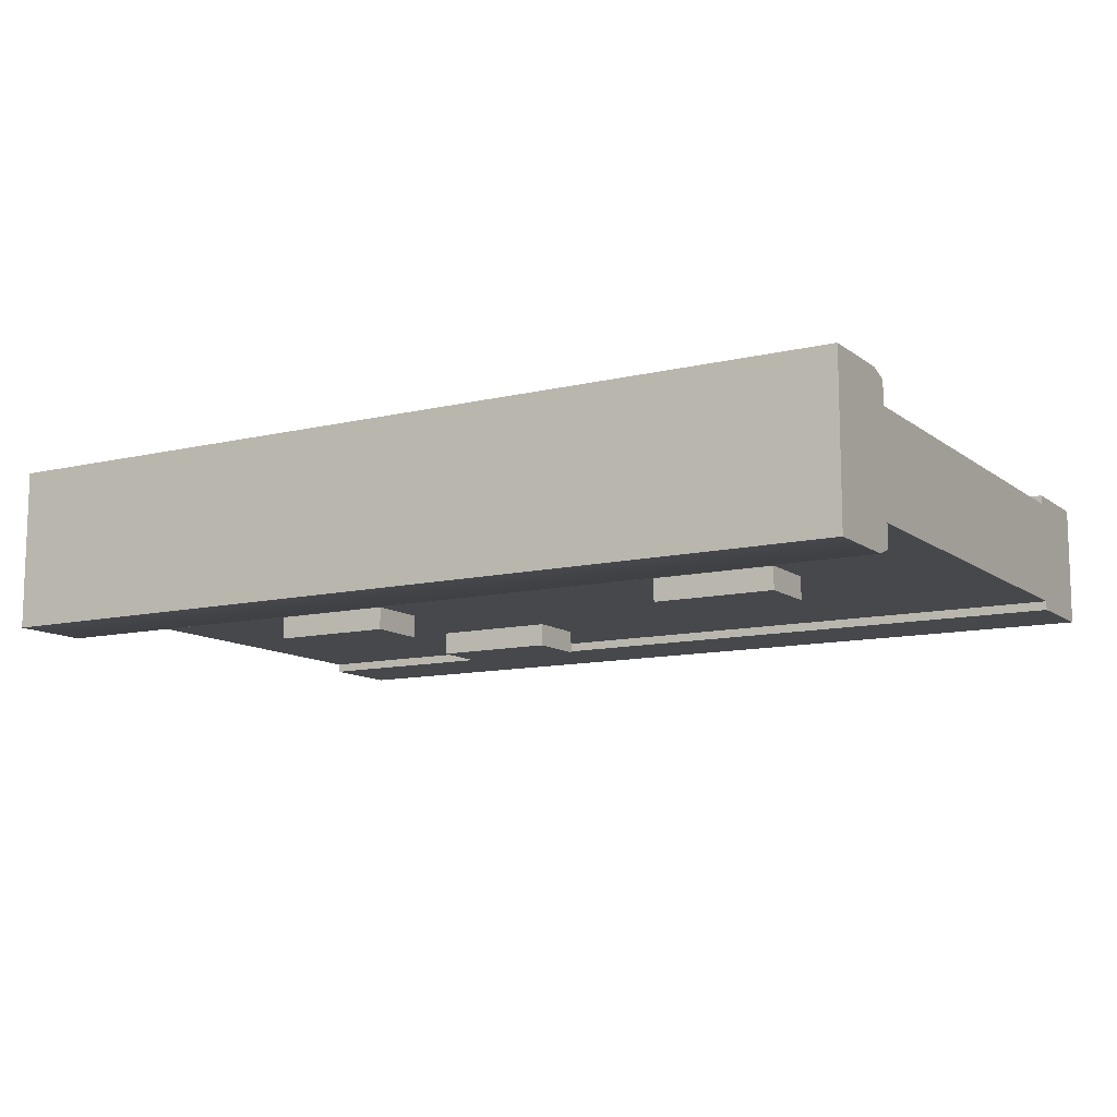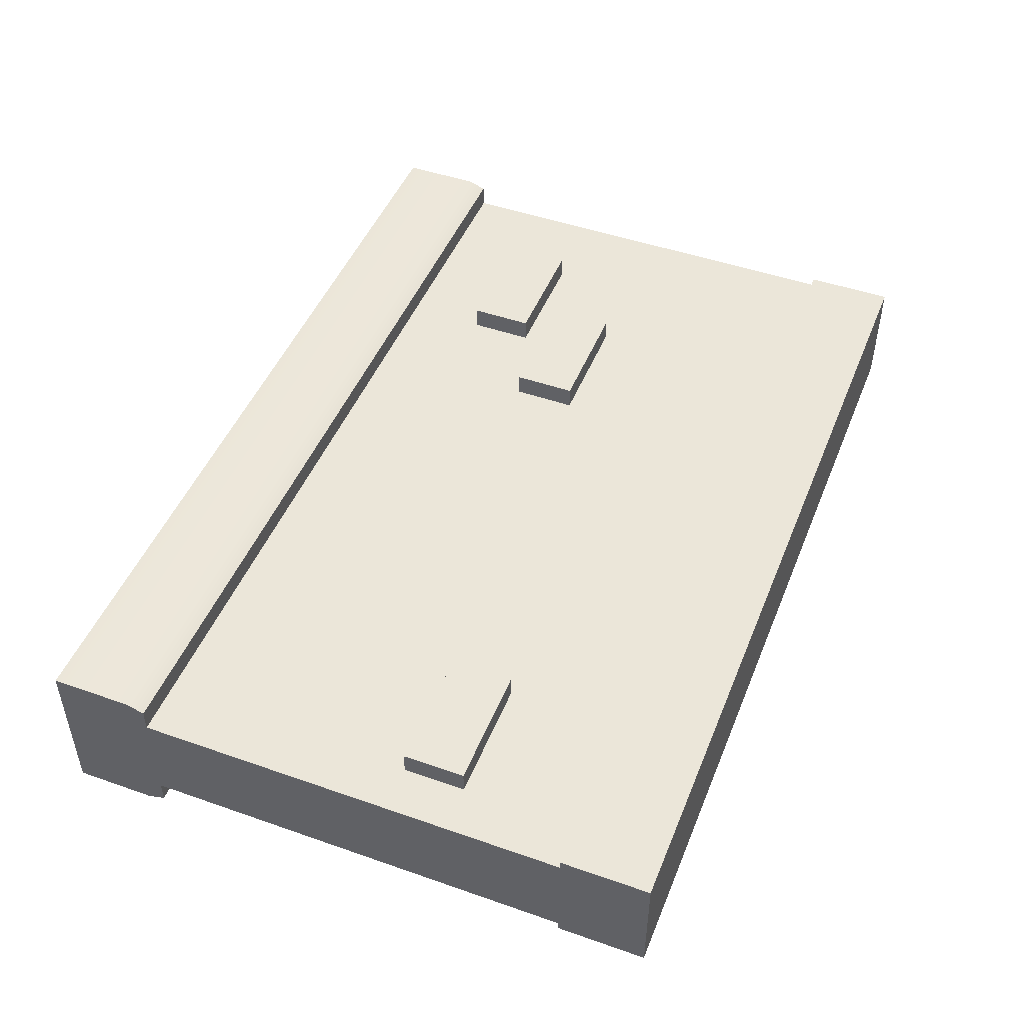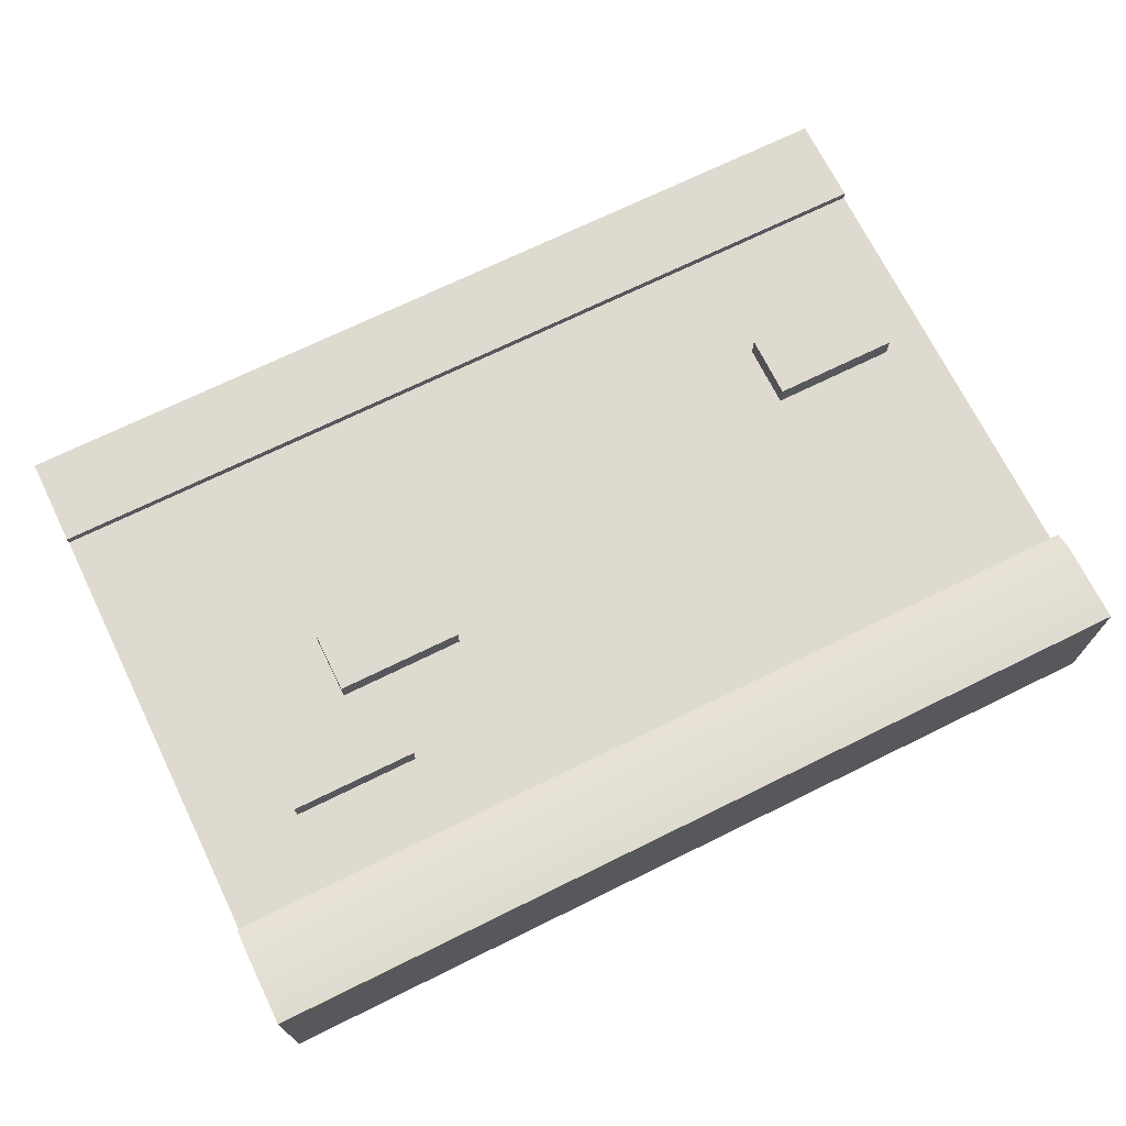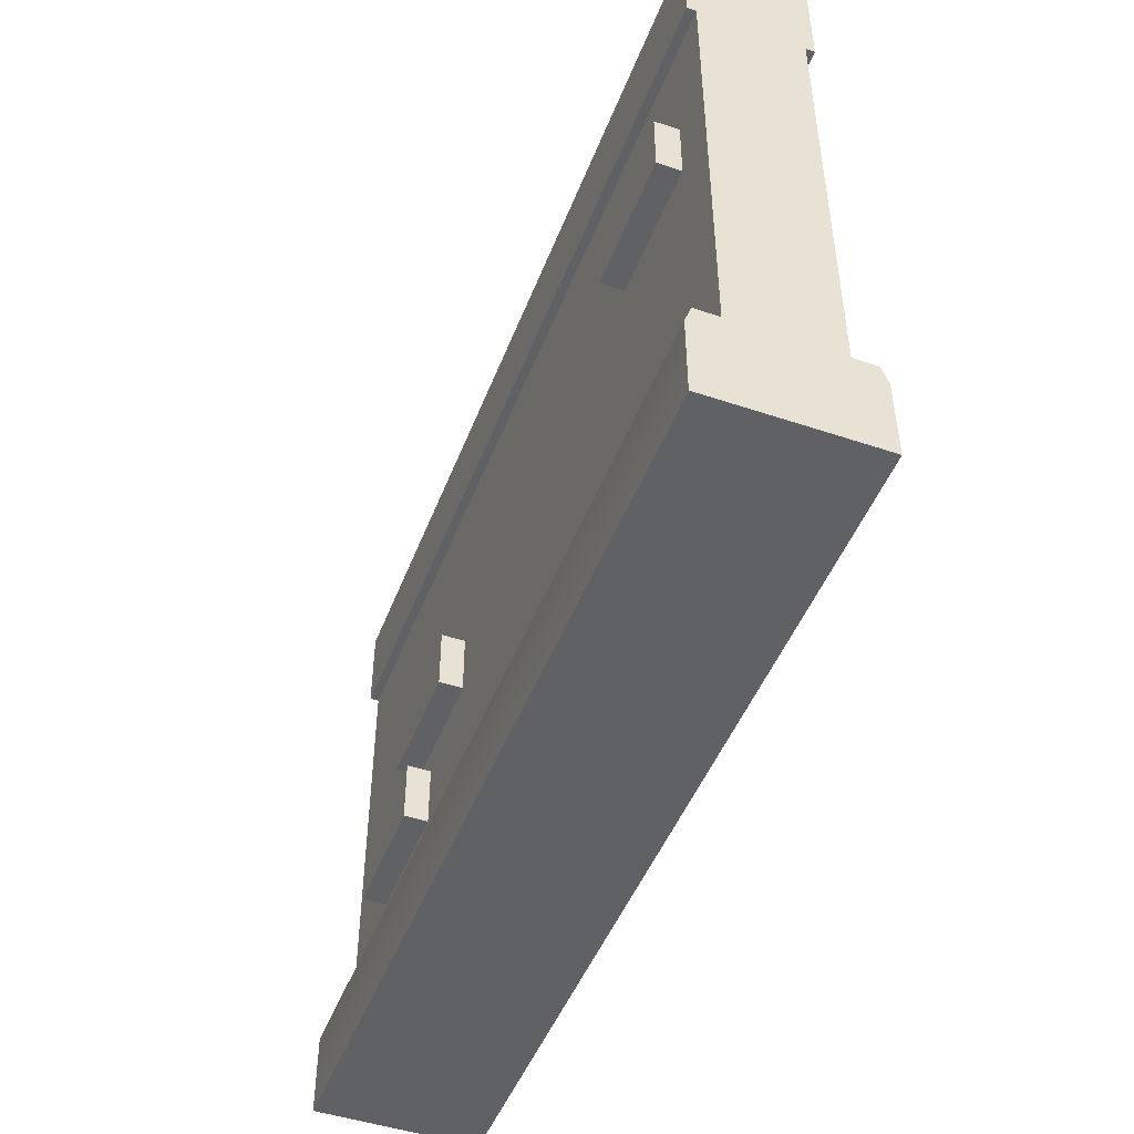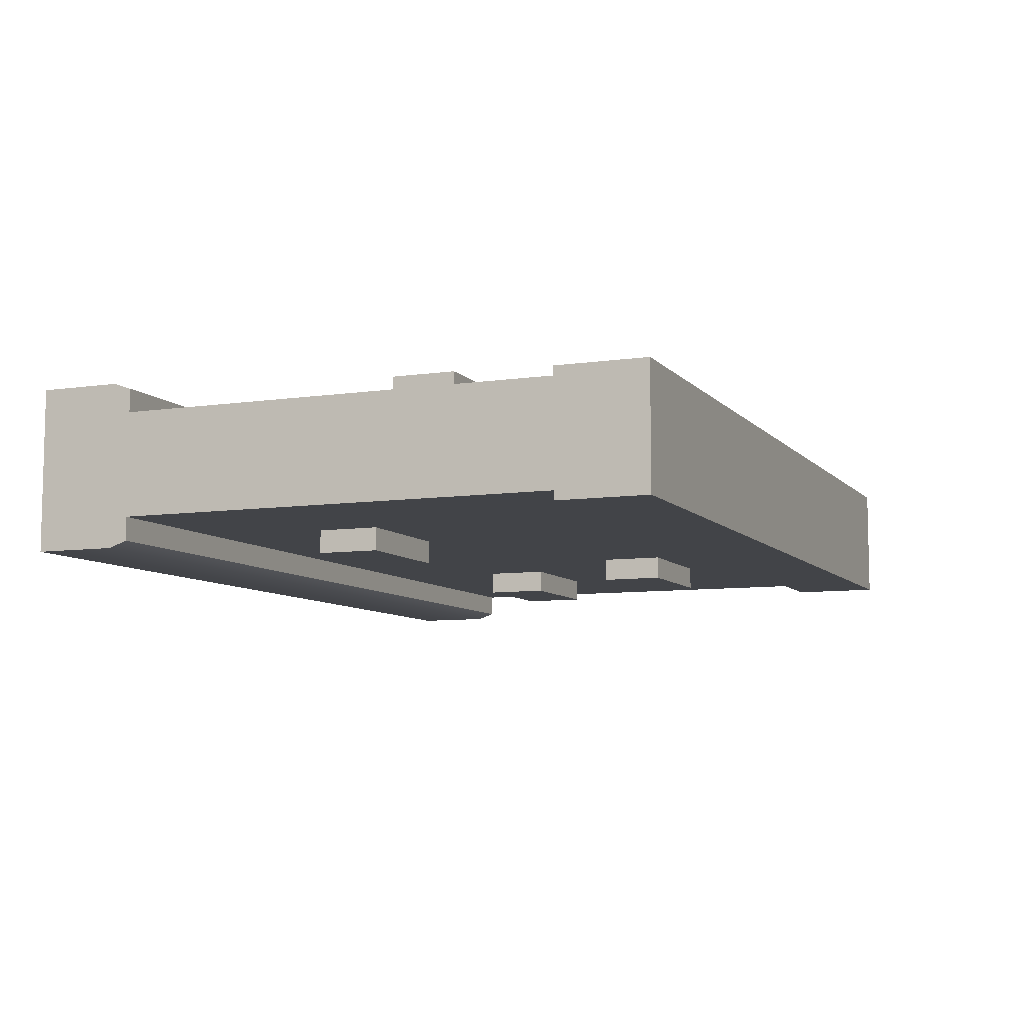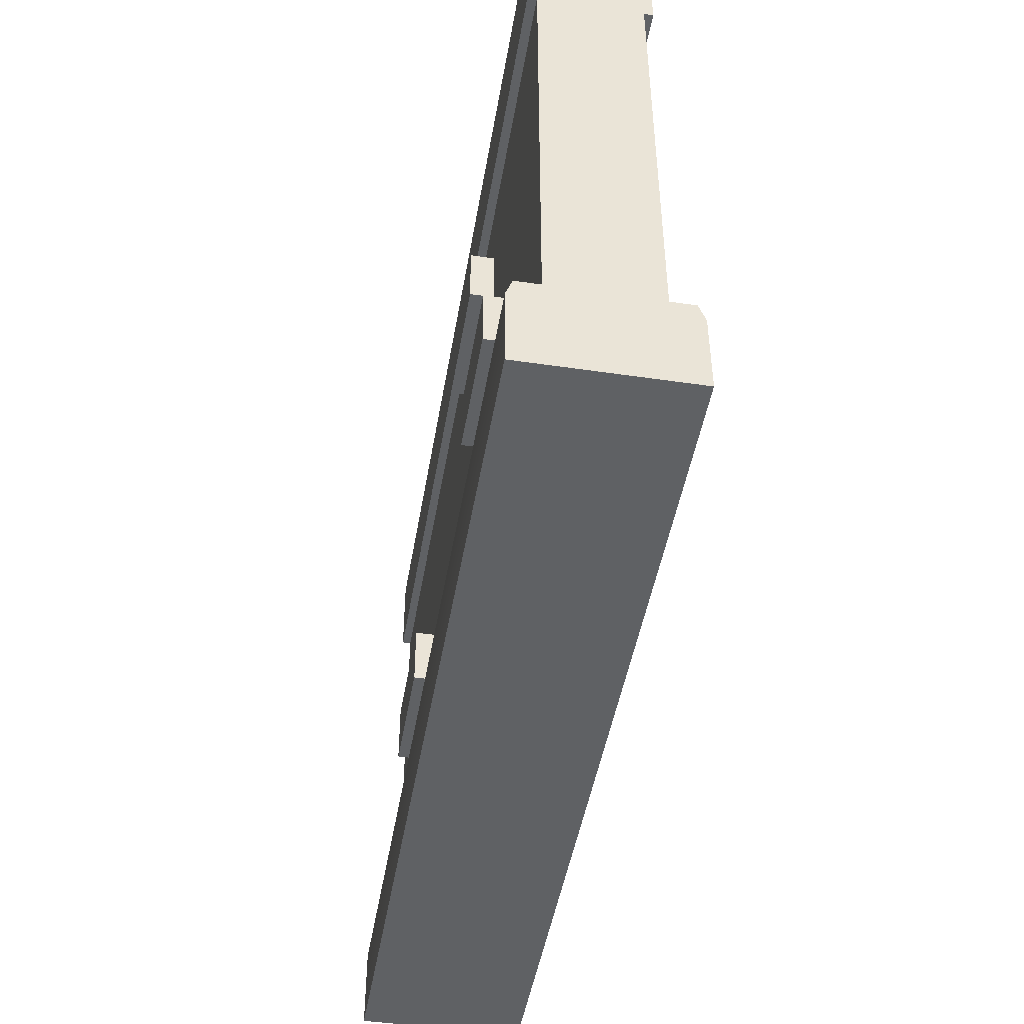
<metadata>
{"format":"obj","ext":"obj","renderer":"f3d","projection":"perspective","resolution":1024,"background":"white","views":[{"elev":-11.2,"azim":30.4,"up":"+Z"},{"elev":47.7,"azim":111.5,"up":"+Z"},{"elev":70.6,"azim":-26.2,"up":"+Z"},{"elev":-47.8,"azim":69.3,"up":"+Y"},{"elev":-8.0,"azim":112.5,"up":"+Z"},{"elev":-46.6,"azim":-99.5,"up":"+Y"}]}
</metadata>
<code>
o brick-wall.013
v 11.41 -4.234 -15.93
v 11.41 -4.234 -15.88
v 9.495 -4.234 -15.93
v 9.495 -4.234 -15.88
v 9.495 -3.294 -16.17
v 11.41 -3.294 -16.17
v 9.495 -3.103 -16.17
v 11.41 -3.103 -16.17
v 11.41 -4.444 -15.87
v 11.41 -4.444 -16.21
v 9.495 -4.444 -15.87
v 9.495 -4.444 -16.21
v 11.41 -3.103 -15.91
v 9.495 -3.103 -15.91
v 11.41 -4.272 -15.87
v 9.495 -4.272 -15.87
v 11.41 -4.234 -16.2
v 11.41 -4.234 -16.15
v 9.495 -4.234 -16.2
v 9.495 -4.234 -16.15
v 9.495 -4.272 -16.21
v 11.41 -4.272 -16.21
v 11.41 -3.294 -16.15
v 9.495 -3.294 -16.15
v 11.41 -3.294 -15.91
v 11.41 -3.294 -15.93
v 9.495 -3.294 -15.91
v 9.495 -3.294 -15.93
v 9.495 -3.294 -16.17
v 9.495 -3.103 -16.17
v 9.495 -3.294 -16.15
v 9.495 -3.103 -15.91
v 9.495 -3.294 -15.93
v 9.495 -3.294 -15.91
v 9.495 -4.444 -15.87
v 9.495 -4.234 -16.2
v 9.495 -4.234 -16.15
v 9.495 -4.234 -15.93
v 9.495 -4.234 -15.88
v 9.495 -4.272 -15.87
v 11.41 -3.103 -16.17
v 11.41 -3.294 -16.17
v 11.41 -3.103 -15.91
v 11.41 -3.294 -16.15
v 11.41 -3.294 -15.93
v 11.41 -3.294 -15.91
v 11.41 -4.444 -15.87
v 11.41 -4.234 -16.2
v 11.41 -4.234 -16.15
v 11.41 -4.234 -15.93
v 11.41 -4.234 -15.88
v 11.41 -4.272 -15.87
v 9.967 -4.061 -15.88
v 9.697 -4.061 -15.88
v 9.967 -3.927 -15.88
v 9.697 -3.927 -15.88
v 9.967 -4.061 -15.93
v 9.697 -4.061 -15.93
v 9.967 -3.927 -15.93
v 9.697 -3.927 -15.93
v 10.16 -3.87 -15.88
v 9.889 -3.87 -15.88
v 10.16 -3.736 -15.88
v 9.889 -3.736 -15.88
v 10.16 -3.87 -15.93
v 9.889 -3.87 -15.93
v 10.16 -3.736 -15.93
v 9.889 -3.736 -15.93
v 11.3 -3.678 -15.88
v 11.04 -3.678 -15.88
v 11.3 -3.545 -15.88
v 11.04 -3.545 -15.88
v 11.3 -3.678 -15.93
v 11.04 -3.678 -15.93
v 11.3 -3.545 -15.93
v 11.04 -3.545 -15.93
v 9.837 -3.969 -16.2
v 10.11 -3.969 -16.2
v 9.837 -3.835 -16.2
v 10.11 -3.835 -16.2
v 9.837 -3.969 -16.15
v 10.11 -3.969 -16.15
v 9.837 -3.835 -16.15
v 10.11 -3.835 -16.15
v 10.03 -3.587 -16.2
v 10.3 -3.587 -16.2
v 10.03 -3.453 -16.2
v 10.3 -3.453 -16.2
v 10.03 -3.587 -16.15
v 10.3 -3.587 -16.15
v 10.03 -3.453 -16.15
v 10.3 -3.453 -16.15
v 10.79 -3.969 -16.2
v 11.06 -3.969 -16.2
v 10.79 -3.835 -16.2
v 11.06 -3.835 -16.2
v 10.79 -3.969 -16.15
v 11.06 -3.969 -16.15
v 10.79 -3.835 -16.15
v 11.06 -3.835 -16.15
f 3 2 1
f 2 3 4
f 7 6 5
f 6 7 8
f 11 10 9
f 10 11 12
f 7 13 8
f 13 7 14
f 2 16 15
f 16 2 4
f 19 18 17
f 18 19 20
f 19 22 21
f 22 19 17
f 24 6 23
f 6 24 5
f 27 26 25
f 26 27 28
f 13 27 25
f 27 13 14
f 21 10 12
f 10 21 22
f 15 11 9
f 11 15 16
f 31 30 29
f 30 31 32
f 32 31 33
f 32 33 34
f 35 21 12
f 21 35 36
f 36 35 37
f 37 35 38
f 38 35 39
f 39 35 40
f 43 42 41
f 42 43 44
f 44 43 45
f 45 43 46
f 22 47 10
f 47 22 48
f 47 48 49
f 47 49 50
f 47 50 51
f 47 51 52
f 26 3 1
f 3 26 28
f 24 18 20
f 18 24 23
f 20 28 24
f 28 20 3
f 26 18 23
f 18 26 1
f 55 54 53
f 54 55 56
f 54 57 53
f 57 54 58
f 55 57 59
f 57 55 53
f 60 55 59
f 55 60 56
f 54 60 58
f 60 54 56
f 63 62 61
f 62 63 64
f 62 65 61
f 65 62 66
f 63 65 67
f 65 63 61
f 68 63 67
f 63 68 64
f 62 68 66
f 68 62 64
f 71 70 69
f 70 71 72
f 70 73 69
f 73 70 74
f 71 73 75
f 73 71 69
f 76 71 75
f 71 76 72
f 70 76 74
f 76 70 72
f 79 78 77
f 78 79 80
f 78 81 77
f 81 78 82
f 79 81 83
f 81 79 77
f 84 79 83
f 79 84 80
f 78 84 82
f 84 78 80
f 87 86 85
f 86 87 88
f 86 89 85
f 89 86 90
f 87 89 91
f 89 87 85
f 92 87 91
f 87 92 88
f 86 92 90
f 92 86 88
f 95 94 93
f 94 95 96
f 94 97 93
f 97 94 98
f 95 97 99
f 97 95 93
f 100 95 99
f 95 100 96
f 94 100 98
f 100 94 96
f 3 2 1
f 2 3 4
f 7 6 5
f 6 7 8
f 11 10 9
f 10 11 12
f 7 13 8
f 13 7 14
f 2 16 15
f 16 2 4
f 19 18 17
f 18 19 20
f 19 22 21
f 22 19 17
f 24 6 23
f 6 24 5
f 27 26 25
f 26 27 28
f 13 27 25
f 27 13 14
f 21 10 12
f 10 21 22
f 15 11 9
f 11 15 16
f 31 30 29
f 30 31 32
f 32 31 33
f 32 33 34
f 35 21 12
f 21 35 36
f 36 35 37
f 37 35 38
f 38 35 39
f 39 35 40
f 43 42 41
f 42 43 44
f 44 43 45
f 45 43 46
f 22 47 10
f 47 22 48
f 47 48 49
f 47 49 50
f 47 50 51
f 47 51 52
f 26 3 1
f 3 26 28
f 24 18 20
f 18 24 23
f 20 28 24
f 28 20 3
f 26 18 23
f 18 26 1
f 55 54 53
f 54 55 56
f 54 57 53
f 57 54 58
f 55 57 59
f 57 55 53
f 60 55 59
f 55 60 56
f 54 60 58
f 60 54 56
f 63 62 61
f 62 63 64
f 62 65 61
f 65 62 66
f 63 65 67
f 65 63 61
f 68 63 67
f 63 68 64
f 62 68 66
f 68 62 64
f 71 70 69
f 70 71 72
f 70 73 69
f 73 70 74
f 71 73 75
f 73 71 69
f 76 71 75
f 71 76 72
f 70 76 74
f 76 70 72
f 79 78 77
f 78 79 80
f 78 81 77
f 81 78 82
f 79 81 83
f 81 79 77
f 84 79 83
f 79 84 80
f 78 84 82
f 84 78 80
f 87 86 85
f 86 87 88
f 86 89 85
f 89 86 90
f 87 89 91
f 89 87 85
f 92 87 91
f 87 92 88
f 86 92 90
f 92 86 88
f 95 94 93
f 94 95 96
f 94 97 93
f 97 94 98
f 95 97 99
f 97 95 93
f 100 95 99
f 95 100 96
f 94 100 98
f 100 94 96

</code>
